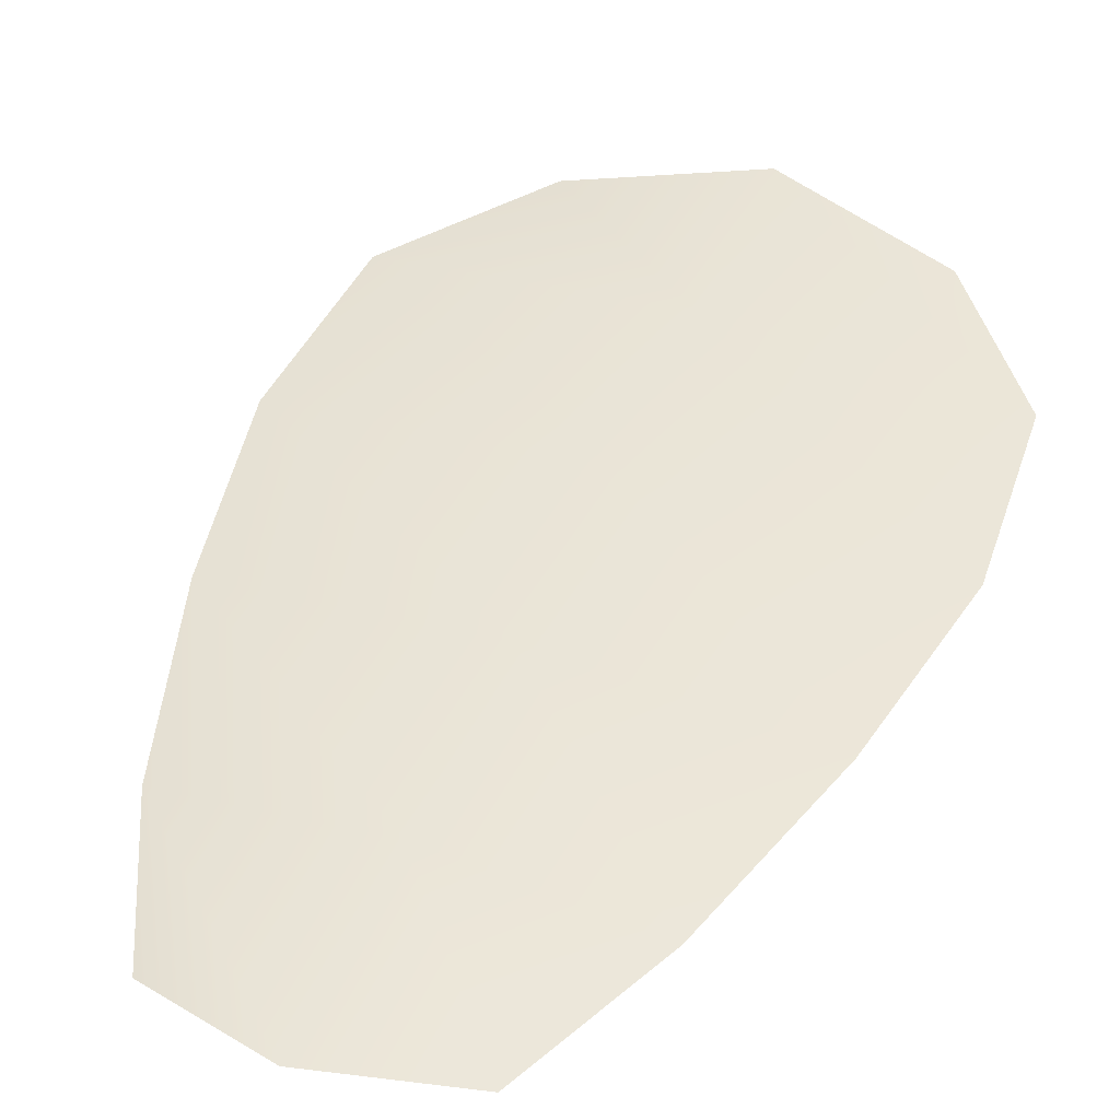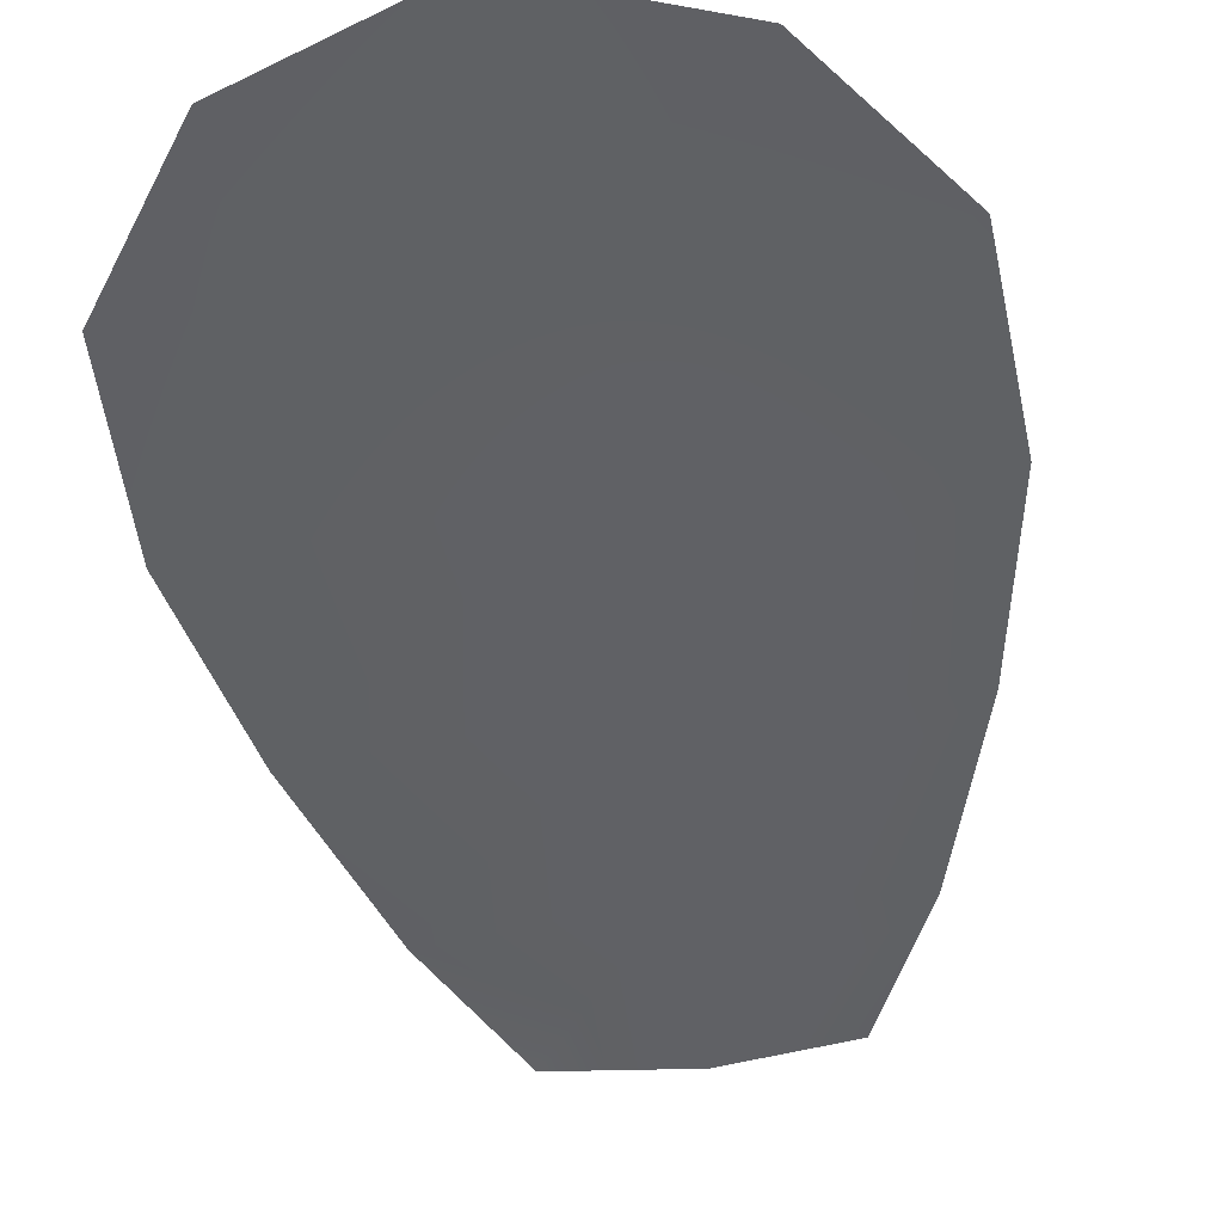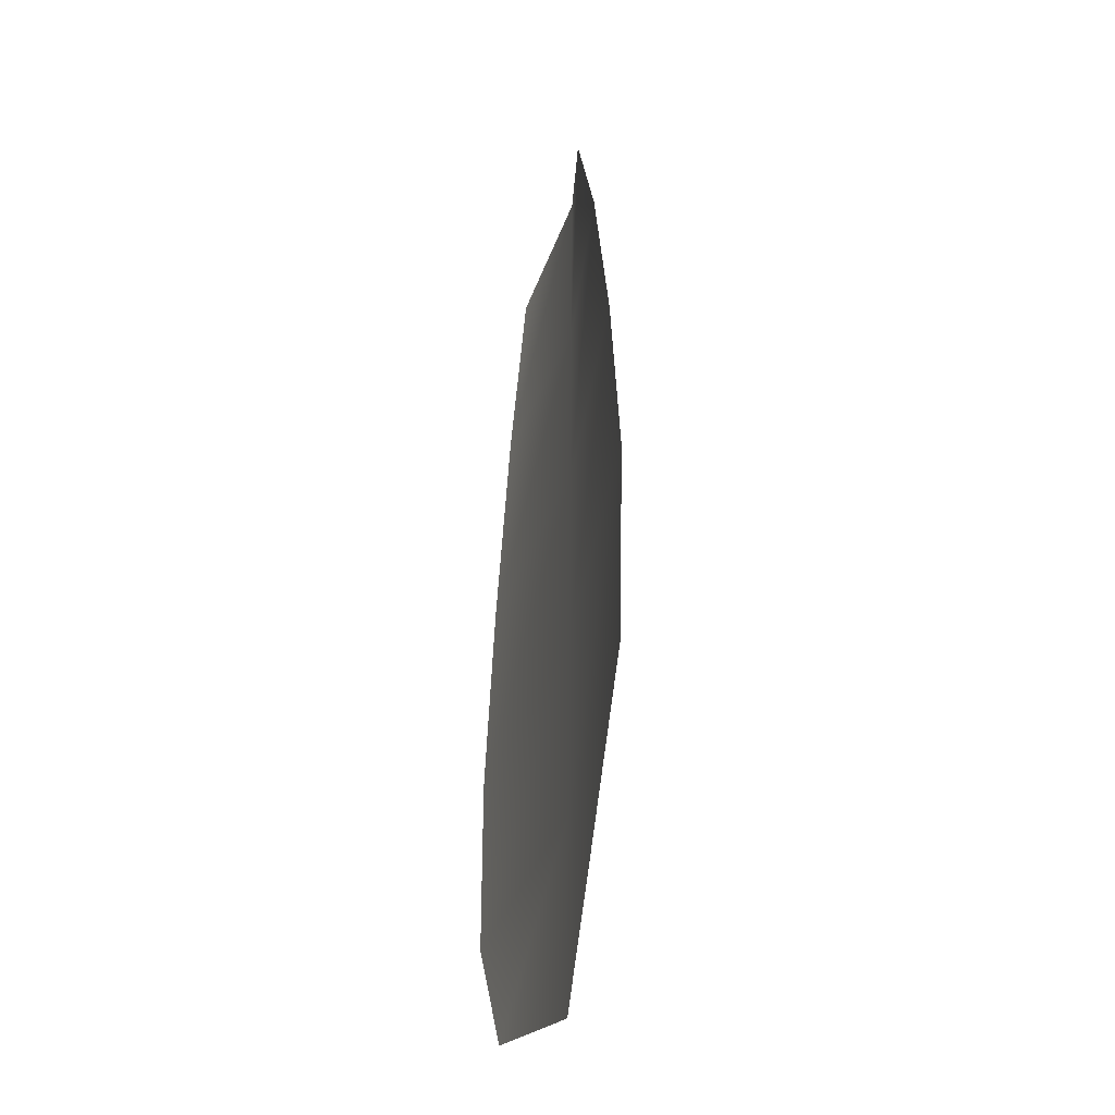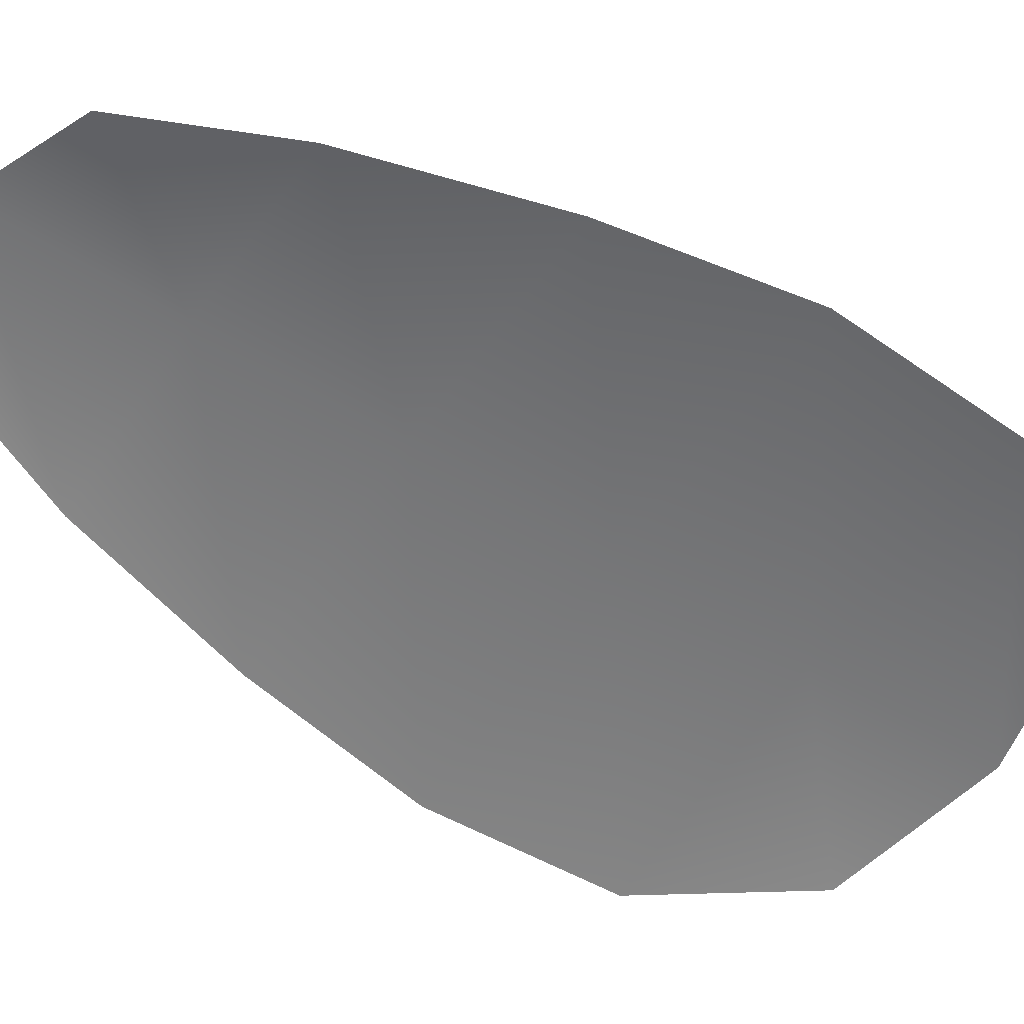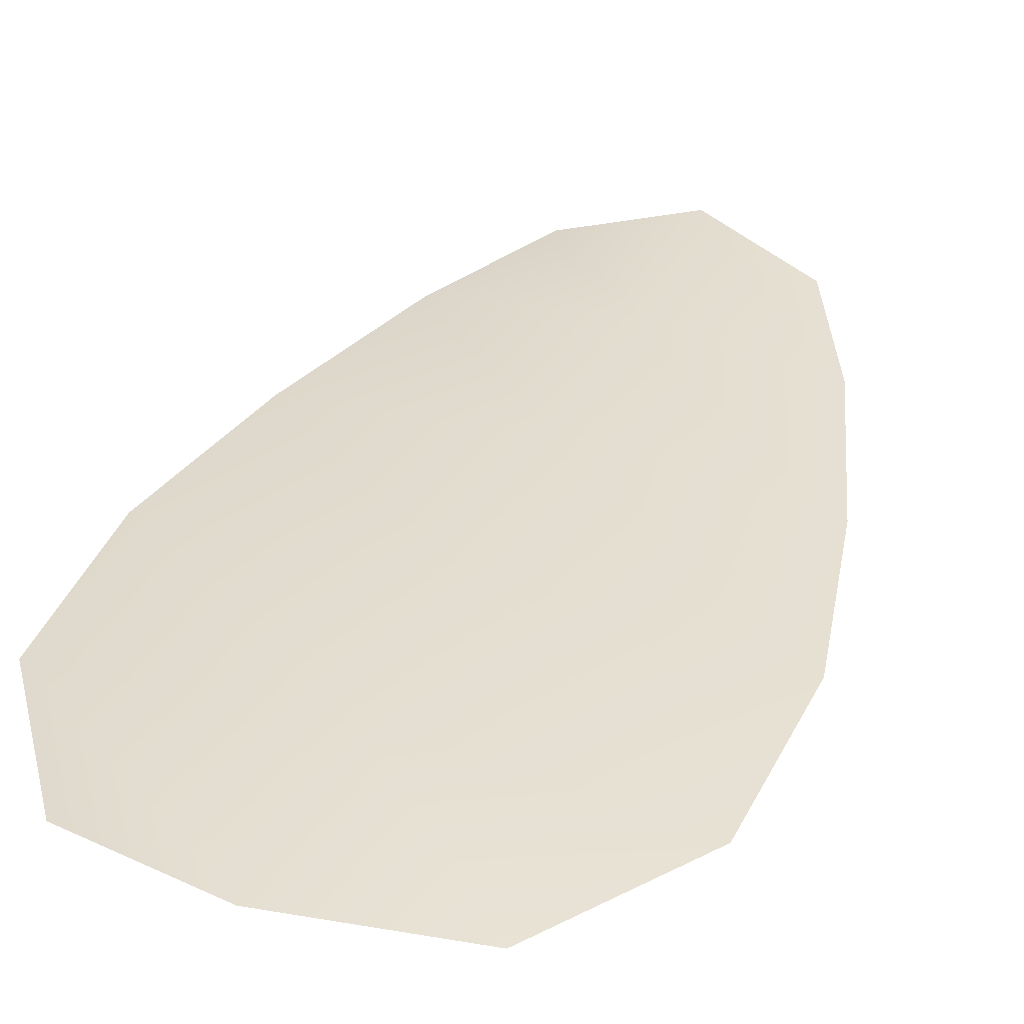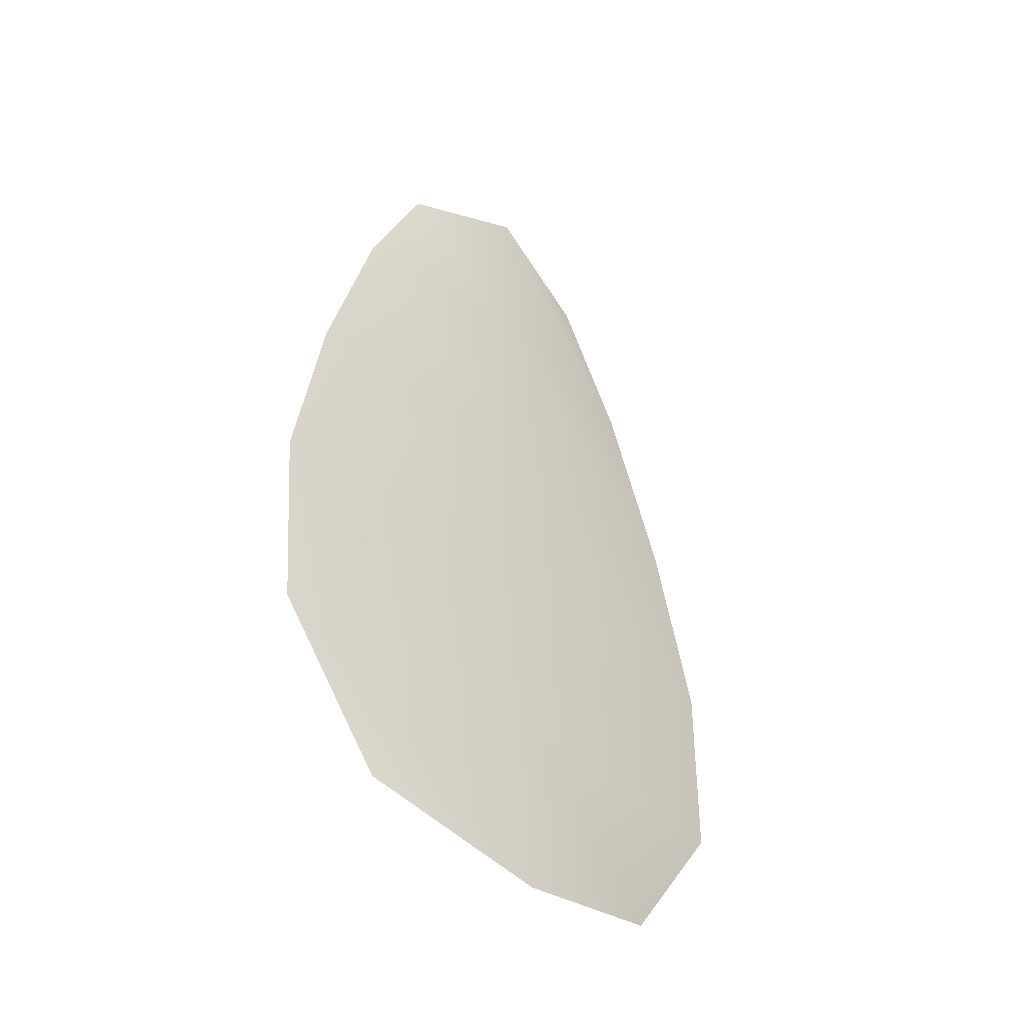
<metadata>
{"format":"obj","ext":"obj","renderer":"f3d","projection":"perspective","resolution":1024,"background":"white","views":[{"elev":43.7,"azim":-157.2,"up":"+Z"},{"elev":-47.4,"azim":11.1,"up":"+Z"},{"elev":-39.2,"azim":-103.3,"up":"+Y"},{"elev":-56.8,"azim":-121.3,"up":"+Z"},{"elev":35.9,"azim":23.2,"up":"+Z"},{"elev":-47.0,"azim":-44.0,"up":"+Y"}]}
</metadata>
<code>
o feather_flight_tertiary_007
v 0.03128 0.05217 0.01741
v 0.02964 0.05212 0.01741
v 0.03178 0.04636 0.01741
v 0.02954 0.04628 0.01741
v 0.03045 0.05244 0.01756
v 0.03067 0.046 0.01756
v 0.03176 0.05121 0.01741
v 0.03218 0.04993 0.01741
v 0.03247 0.04866 0.01741
v 0.03245 0.04737 0.01741
v 0.02881 0.04724 0.01741
v 0.0287 0.04853 0.01741
v 0.02889 0.04982 0.01741
v 0.02922 0.05112 0.01741
v 0.03049 0.05116 0.01756
v 0.03054 0.04988 0.01756
v 0.03058 0.04859 0.01756
v 0.03063 0.04731 0.01756
f 18 10 3 6
f 11 18 6 4
f 5 1 7 15
f 15 7 8 16
f 16 8 9 17
f 17 9 10 18
f 2 5 15 14
f 14 15 16 13
f 13 16 17 12
f 12 17 18 11

</code>
